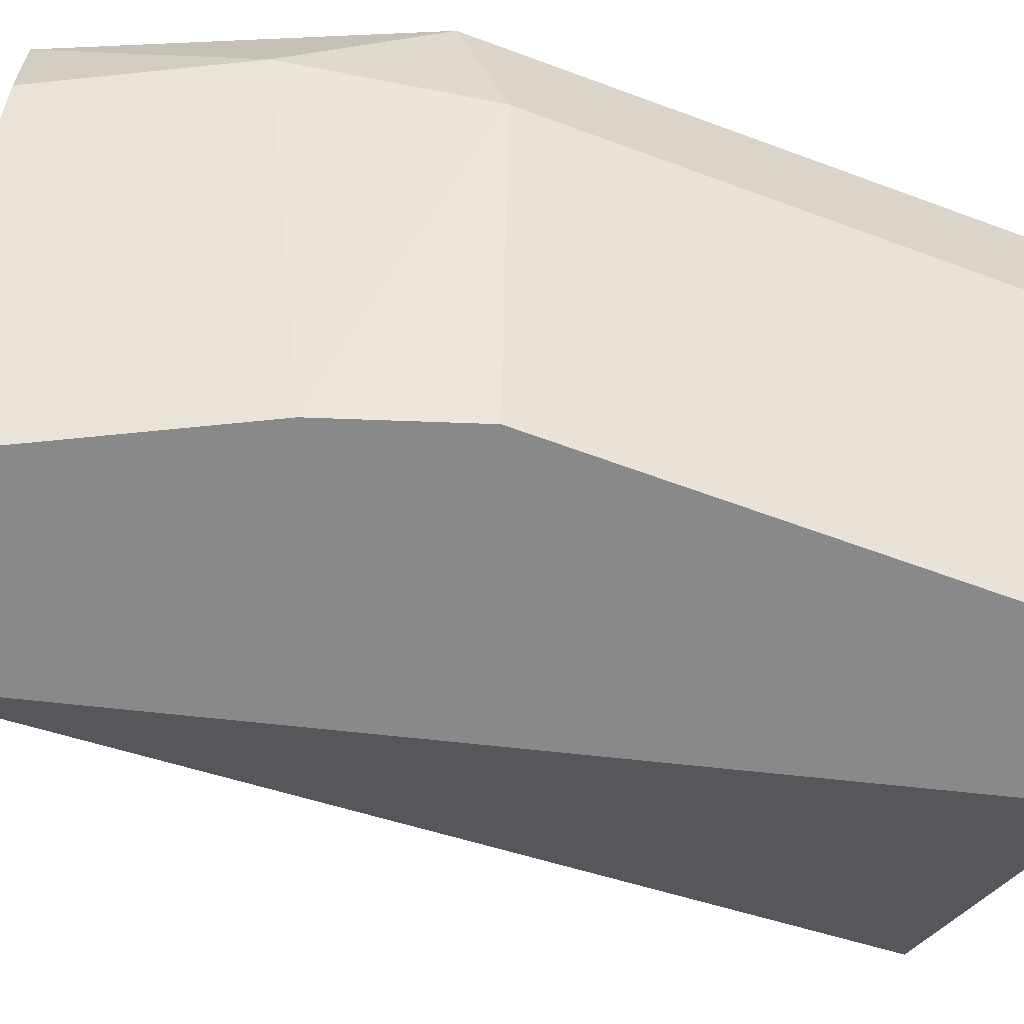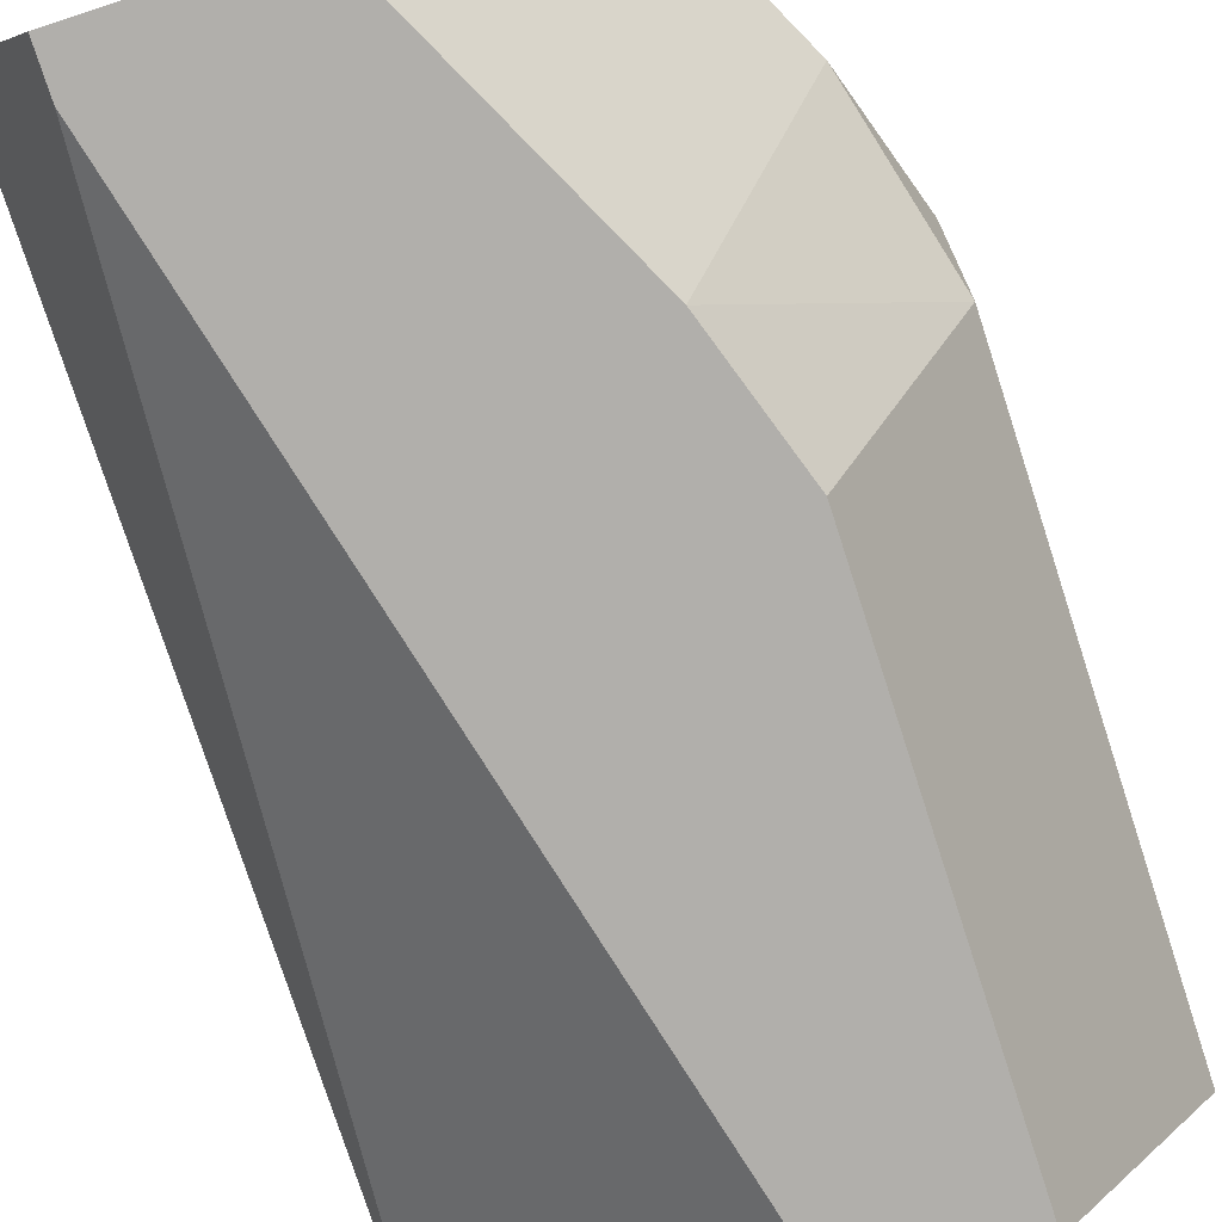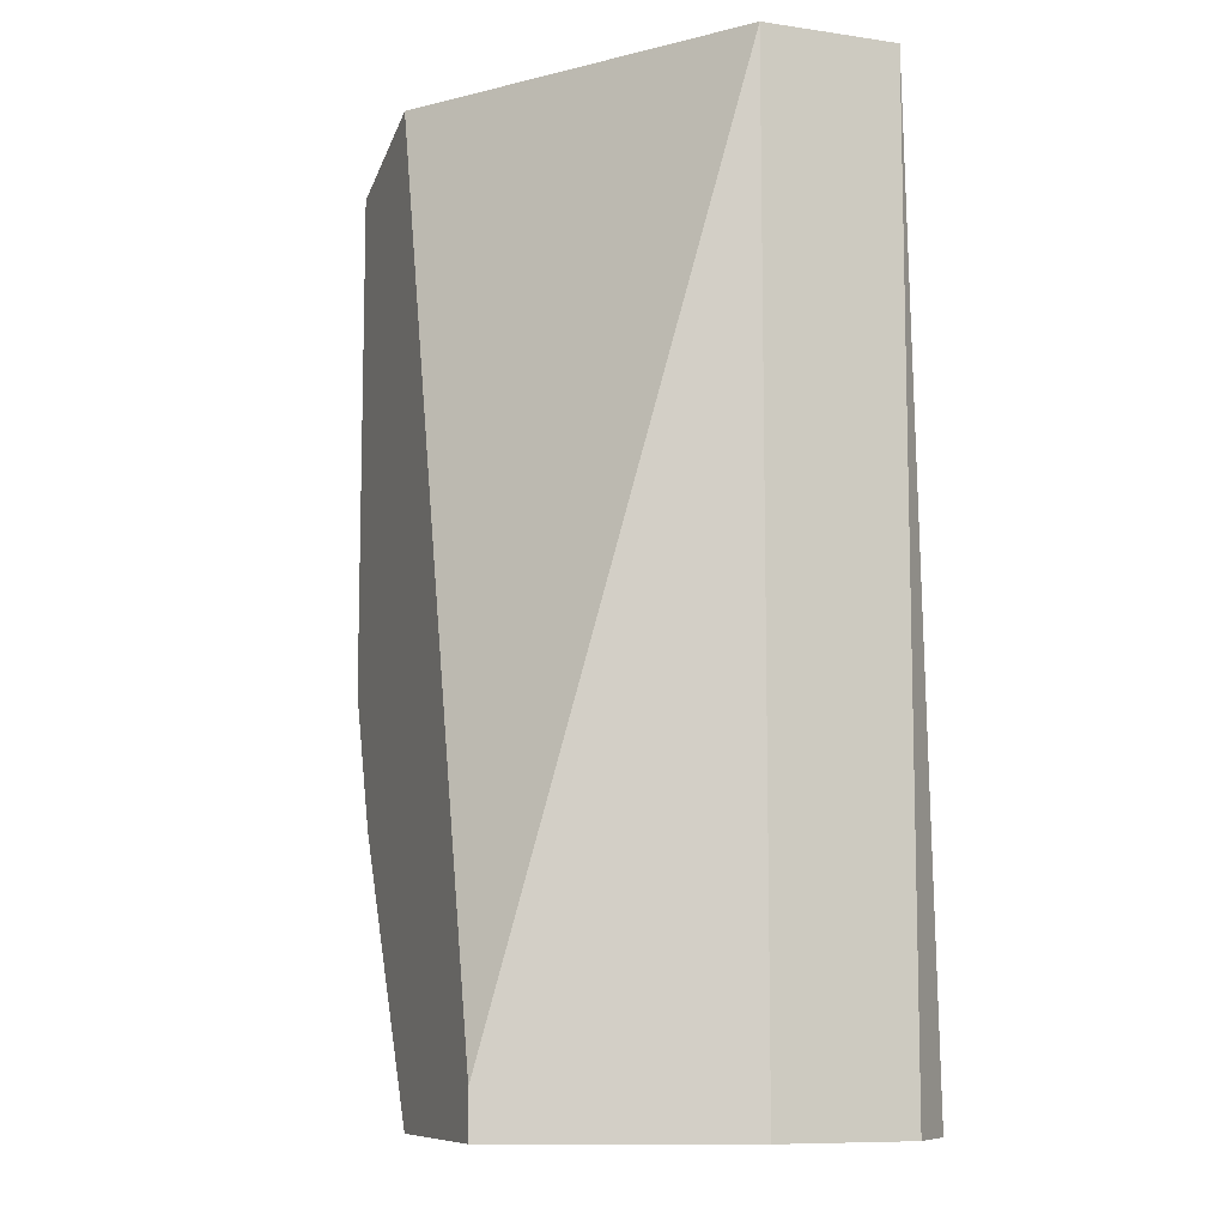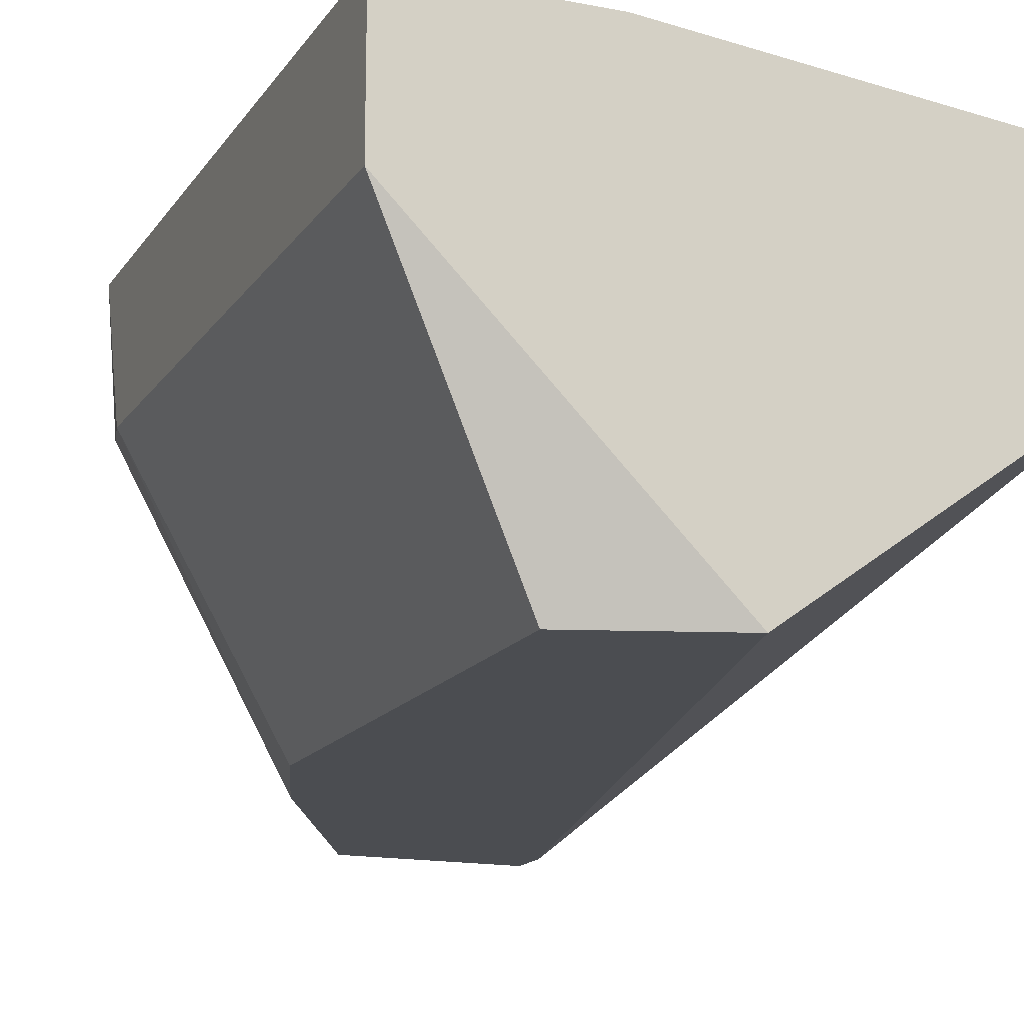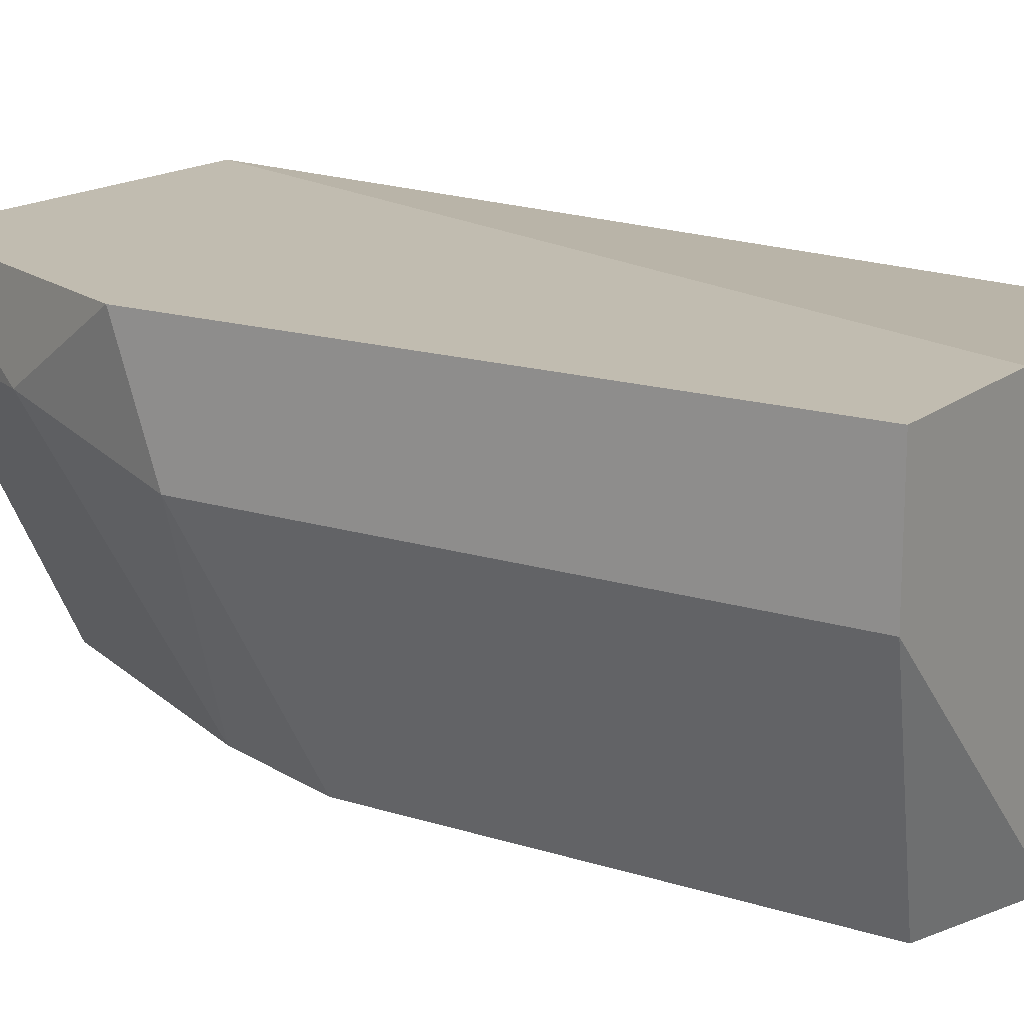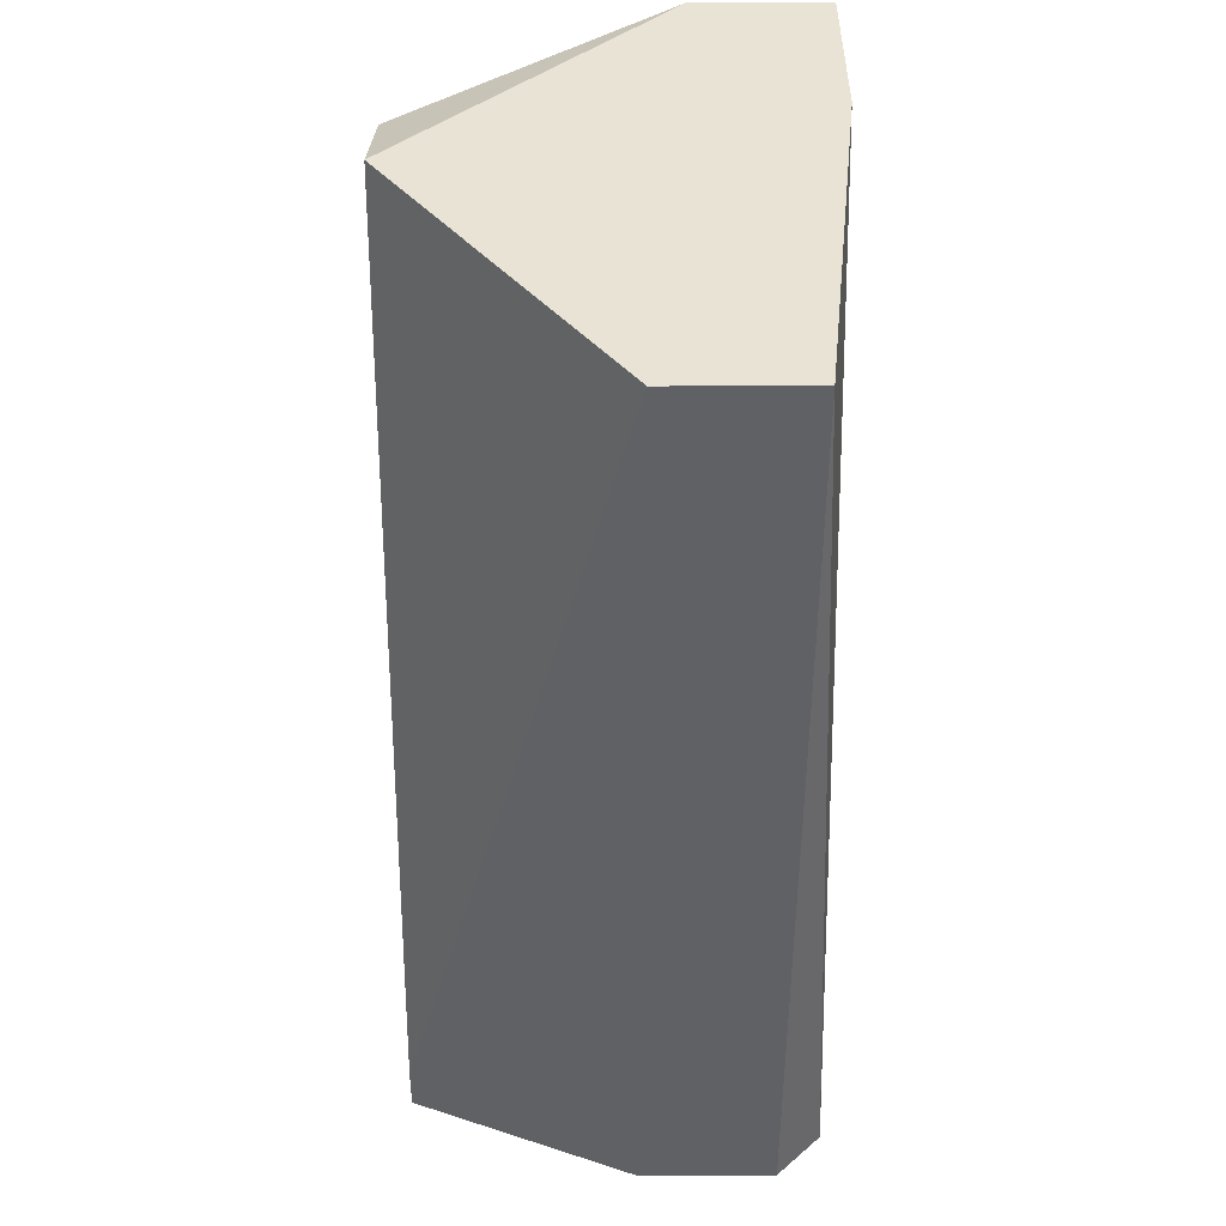
<metadata>
{"format":"obj","ext":"obj","renderer":"f3d","projection":"perspective","resolution":1024,"background":"white","views":[{"elev":-63.2,"azim":69.4,"up":"+Z"},{"elev":-78.1,"azim":18.0,"up":"+Z"},{"elev":-9.2,"azim":-111.1,"up":"+Y"},{"elev":-15.6,"azim":157.6,"up":"+Z"},{"elev":16.4,"azim":122.8,"up":"+Z"},{"elev":41.2,"azim":-90.4,"up":"+Y"}]}
</metadata>
<code>
v 0.01128 -0.08756 0.00949
v -0.004313 -0.09596 0.004692
v -0.001915 -0.09596 -0.001302
v -0.004313 -0.07078 0.004692
v 0.007677 -0.07198 -0.001302
v 0.006478 -0.07078 0.00949
v -0.003114 -0.09596 0.00949
v 0.002883 -0.09596 -0.001302
v -0.004313 -0.07078 0.00829
v 0.007677 -0.09596 0.00949
v 0.01128 -0.07078 0.00949
v 0.01128 -0.08636 0.005892
v 0.004079 -0.07078 -0.001302
v 0.007677 -0.08516 -0.001302
v 0.01128 -0.07078 0.005892
v 0.01008 -0.09116 0.00709
v -0.004313 -0.09596 0.00829
v 0.007677 -0.09596 0.00709
v -0.001915 -0.09475 -0.001302
v 0.006478 -0.08876 -0.001302
f 12 16 20
f 3 2 4
f 2 3 7
f 1 6 7
f 3 5 8
f 7 3 8
f 4 2 9
f 6 4 9
f 7 6 9
f 1 7 10
f 7 8 10
f 6 1 11
f 4 6 11
f 11 1 12
f 5 3 13
f 4 11 13
f 8 5 14
f 5 12 14
f 12 5 15
f 11 12 15
f 5 13 15
f 13 11 15
f 1 10 16
f 12 1 16
f 2 7 17
f 9 2 17
f 7 9 17
f 10 8 18
f 16 10 18
f 8 16 18
f 3 4 19
f 13 3 19
f 4 13 19
f 8 14 20
f 14 12 20
f 16 8 20

</code>
